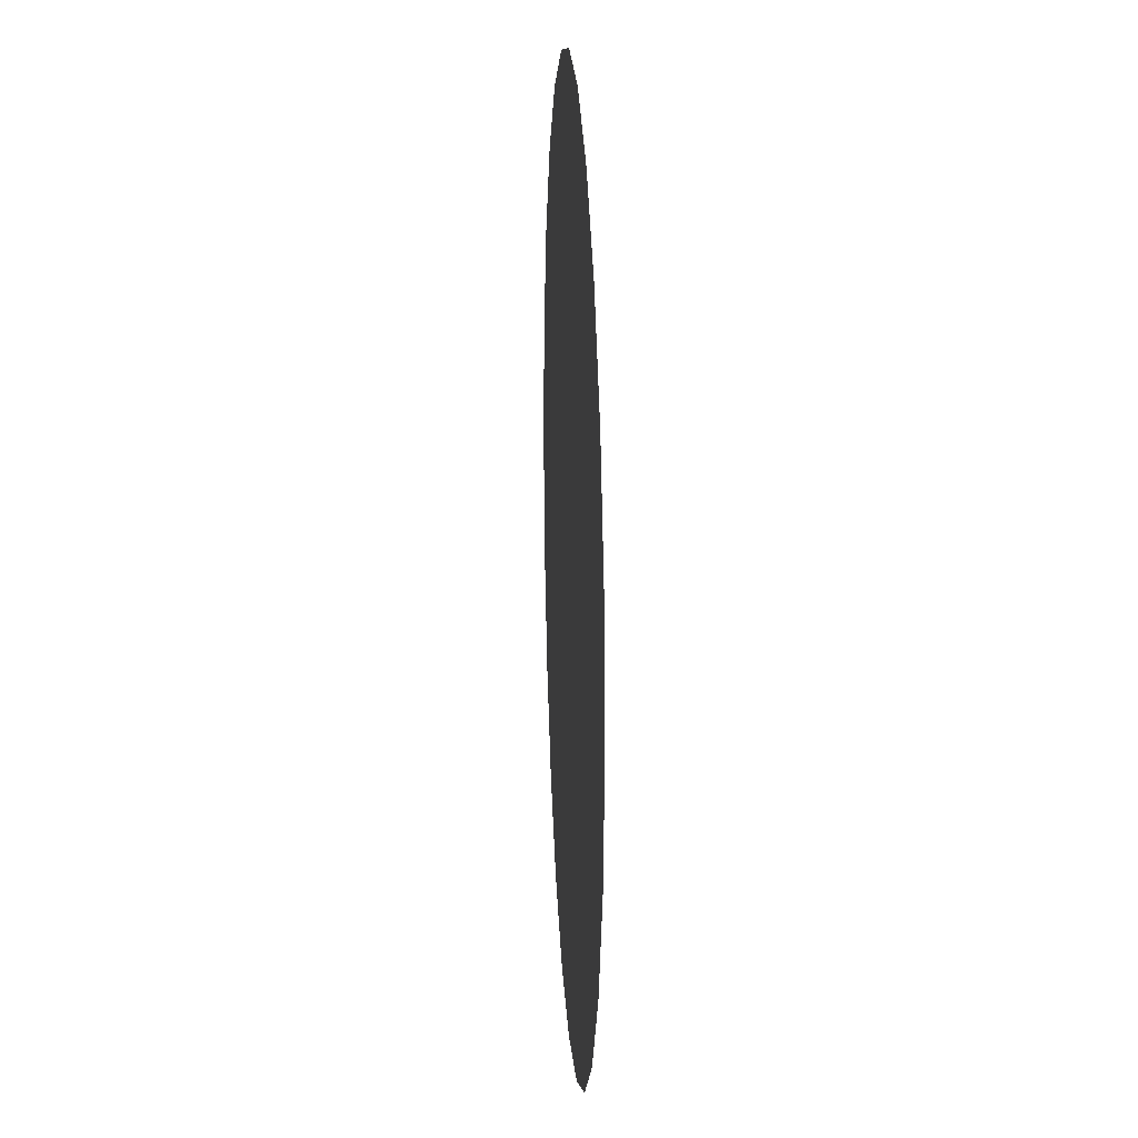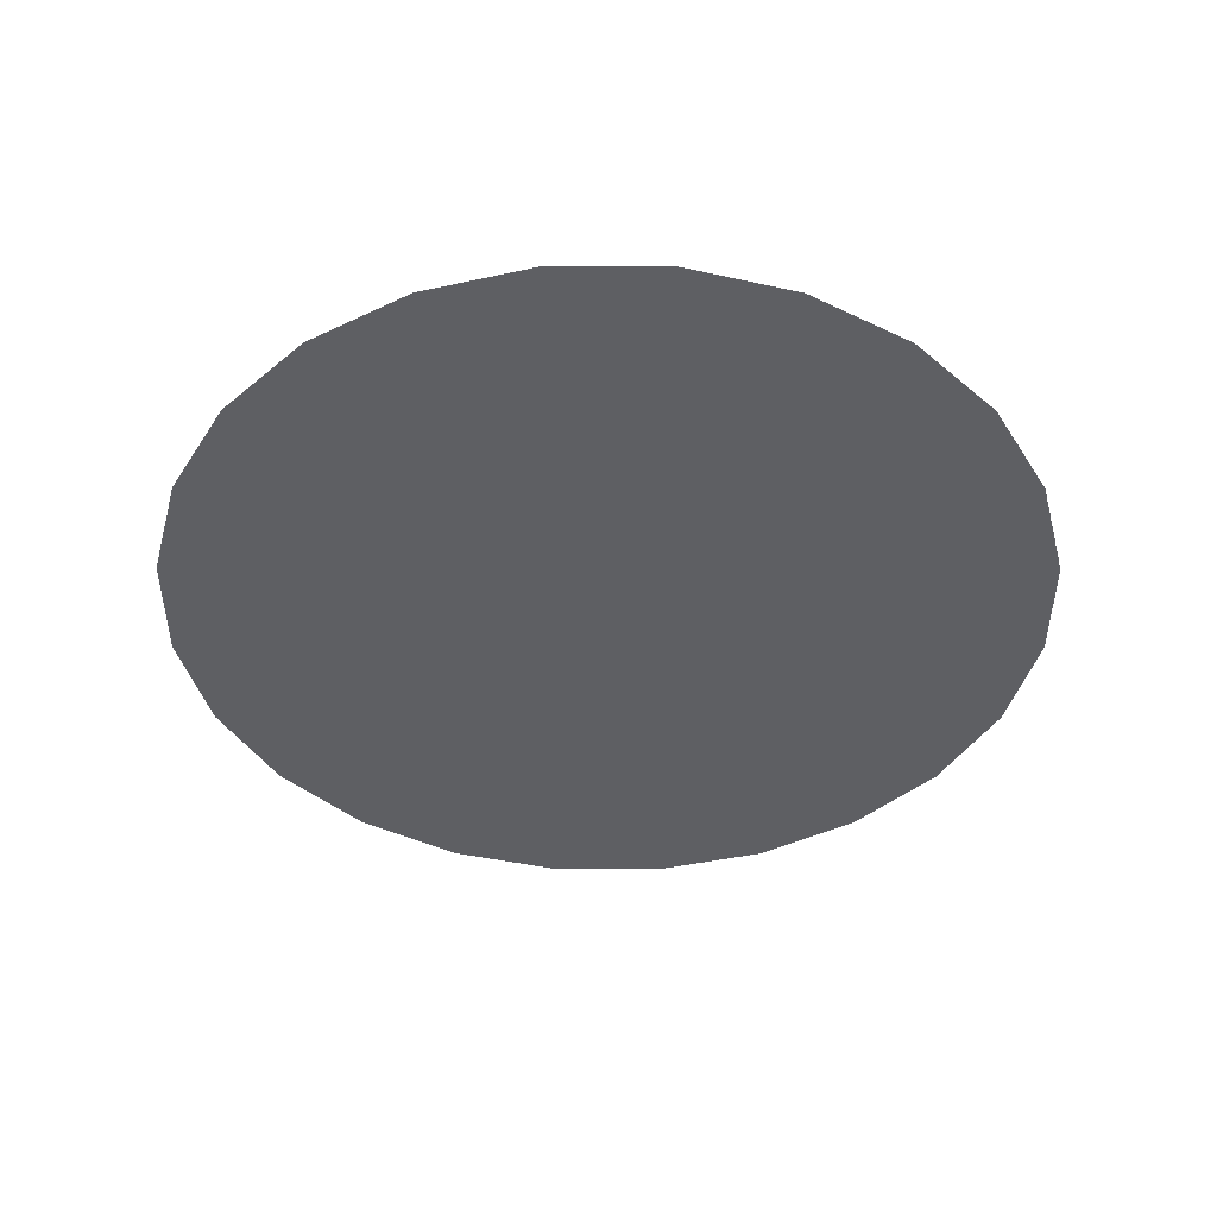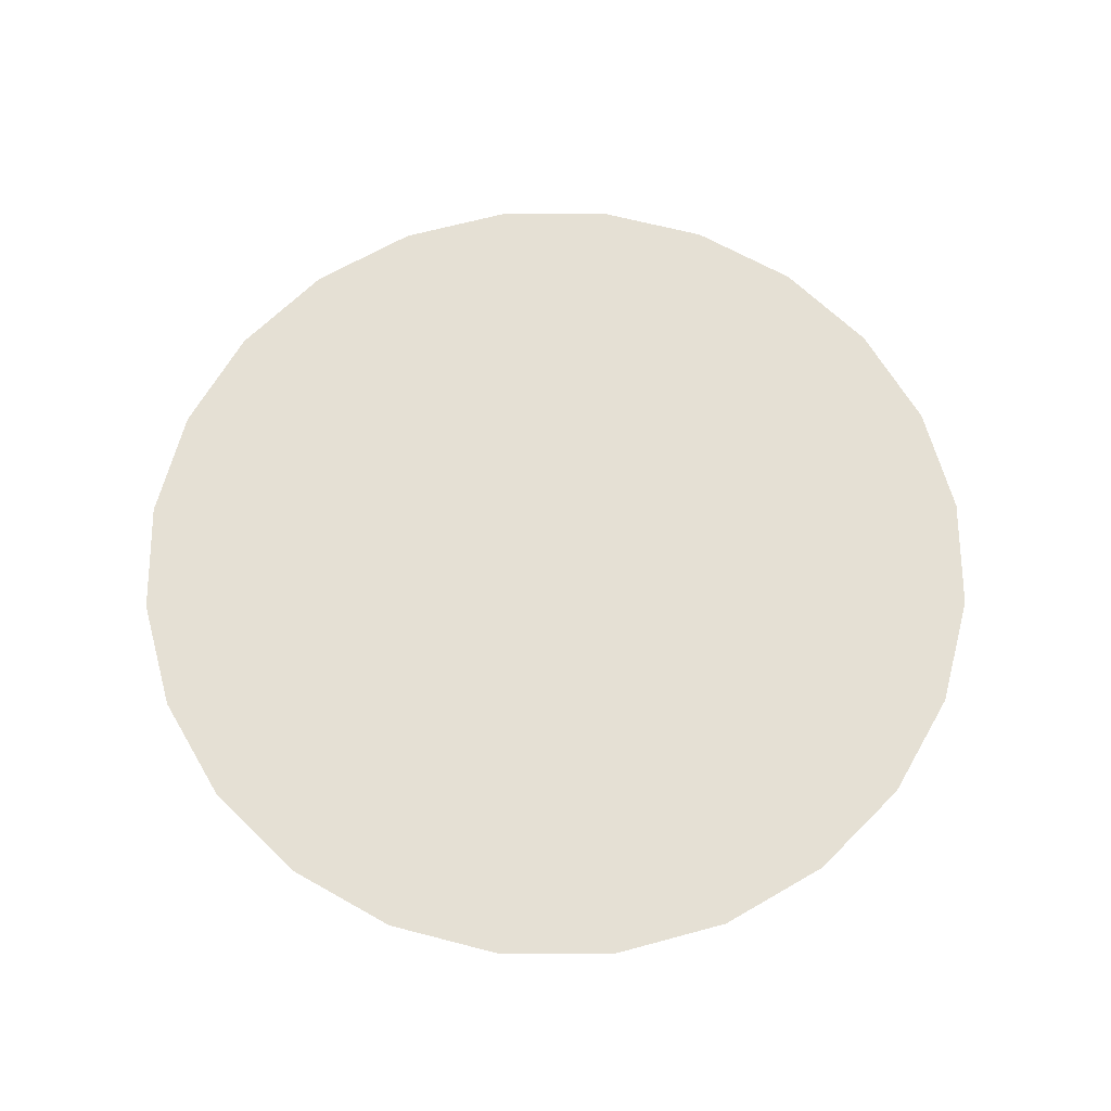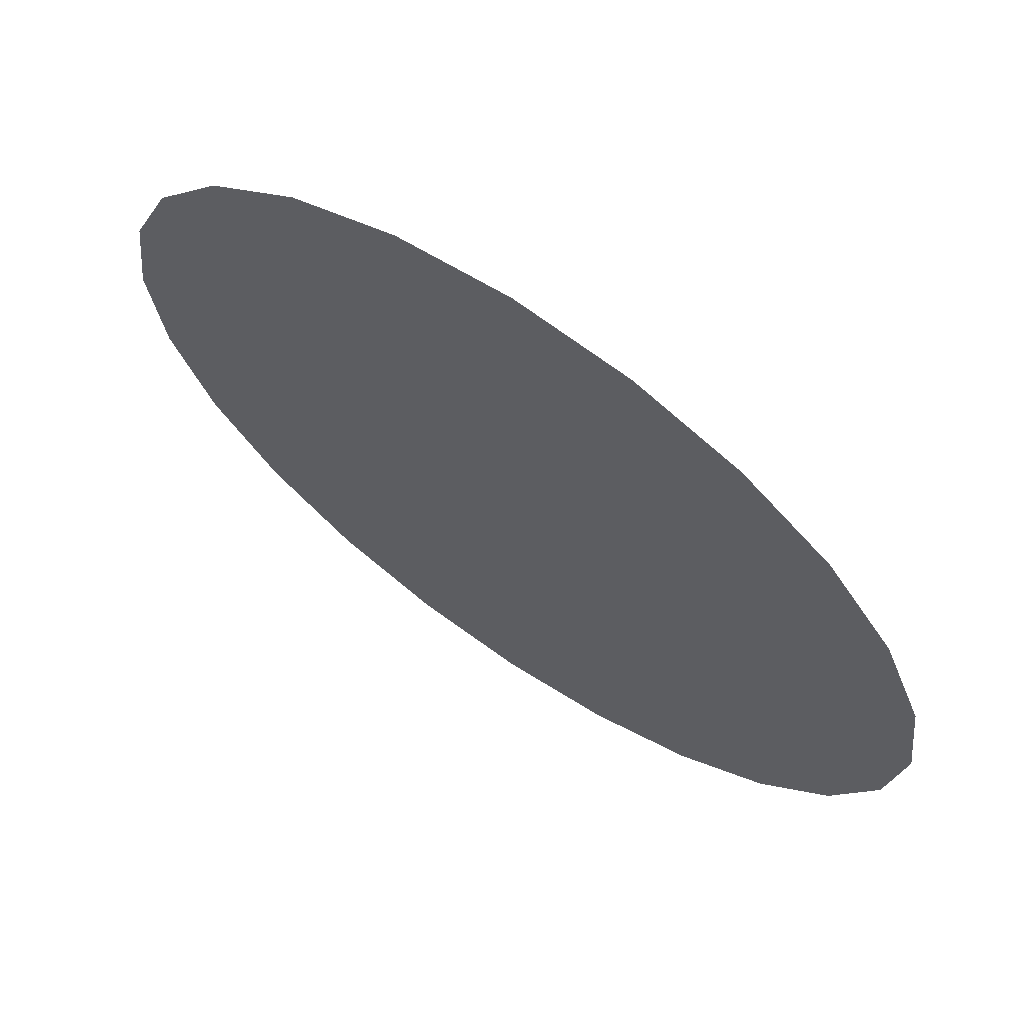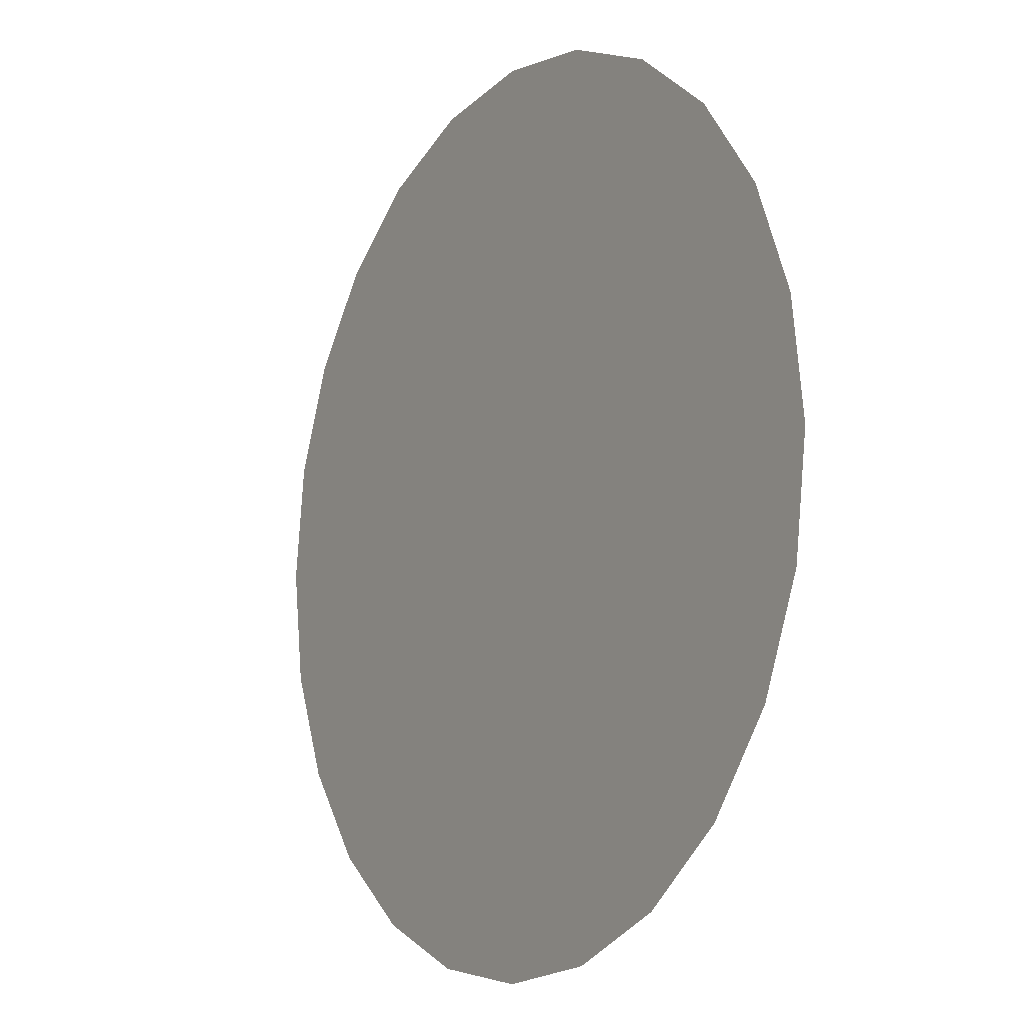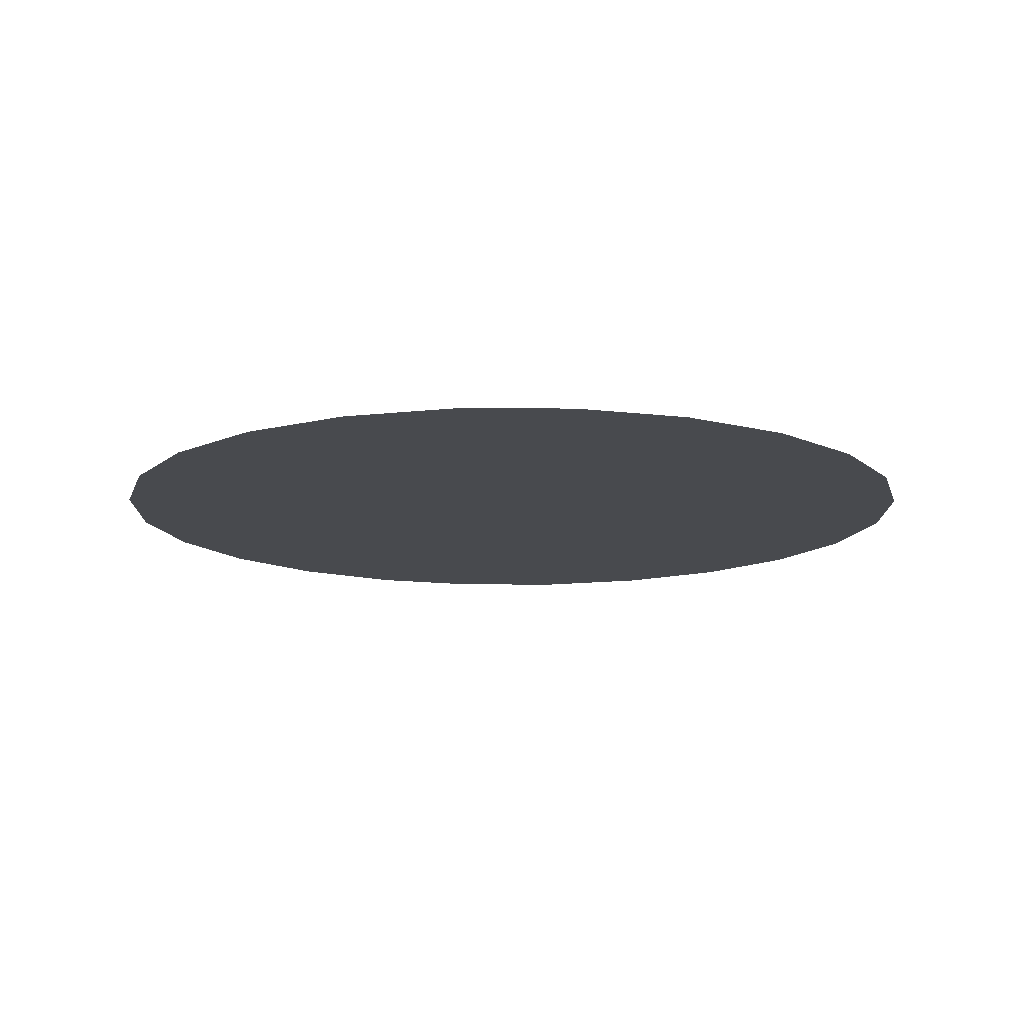
<metadata>
{"format":"obj","ext":"obj","renderer":"f3d","projection":"perspective","resolution":1024,"background":"white","views":[{"elev":17.2,"azim":-93.3,"up":"+Y"},{"elev":-41.8,"azim":37.4,"up":"+Z"},{"elev":65.2,"azim":127.2,"up":"+Z"},{"elev":67.5,"azim":-145.7,"up":"+Y"},{"elev":-10.9,"azim":57.6,"up":"+Y"},{"elev":-13.2,"azim":-53.0,"up":"+Z"}]}
</metadata>
<code>
o #ID247
v 0.6839 -0.09464 0.3911
v 0.6704 -0.09464 0.3911
v 0.6771 -0.09553 0.3911
v 0.664 -0.09202 0.3911
v 0.6902 -0.09202 0.3911
v 0.6586 -0.08786 0.3911
v 0.6956 -0.08786 0.3911
v 0.6545 -0.08244 0.3911
v 0.6998 -0.08244 0.3911
v 0.6519 -0.07613 0.3911
v 0.7024 -0.07613 0.3911
v 0.6514 -0.07272 0.3911
v 0.7029 -0.07272 0.3911
v 0.7033 -0.06936 0.3911
v 0.651 -0.06936 0.3911
v 0.6514 -0.066 0.3911
v 0.7029 -0.066 0.3911
v 0.6519 -0.06258 0.3911
v 0.7024 -0.06258 0.3911
v 0.6545 -0.05627 0.3911
v 0.6998 -0.05627 0.3911
v 0.6586 -0.05085 0.3911
v 0.6956 -0.05085 0.3911
v 0.664 -0.04669 0.3911
v 0.6902 -0.04669 0.3911
v 0.6704 -0.04407 0.3911
v 0.6839 -0.04407 0.3911
v 0.6771 -0.04318 0.3911
f 1 2 3
f 3 2 1
f 2 1 4
f 4 1 2
f 4 1 5
f 5 1 4
f 4 5 6
f 6 5 4
f 6 5 7
f 7 5 6
f 6 7 8
f 8 7 6
f 8 7 9
f 9 7 8
f 8 9 10
f 10 9 8
f 10 9 11
f 11 9 10
f 10 11 12
f 12 11 10
f 12 11 13
f 13 11 12
f 12 13 14
f 14 13 12
f 12 14 15
f 15 14 12
f 15 14 16
f 16 14 15
f 16 14 17
f 17 14 16
f 16 17 18
f 18 17 16
f 18 17 19
f 19 17 18
f 18 19 20
f 20 19 18
f 20 19 21
f 21 19 20
f 20 21 22
f 22 21 20
f 22 21 23
f 23 21 22
f 22 23 24
f 24 23 22
f 24 23 25
f 25 23 24
f 24 25 26
f 26 25 24
f 26 25 27
f 27 25 26
f 26 27 28
f 28 27 26

</code>
